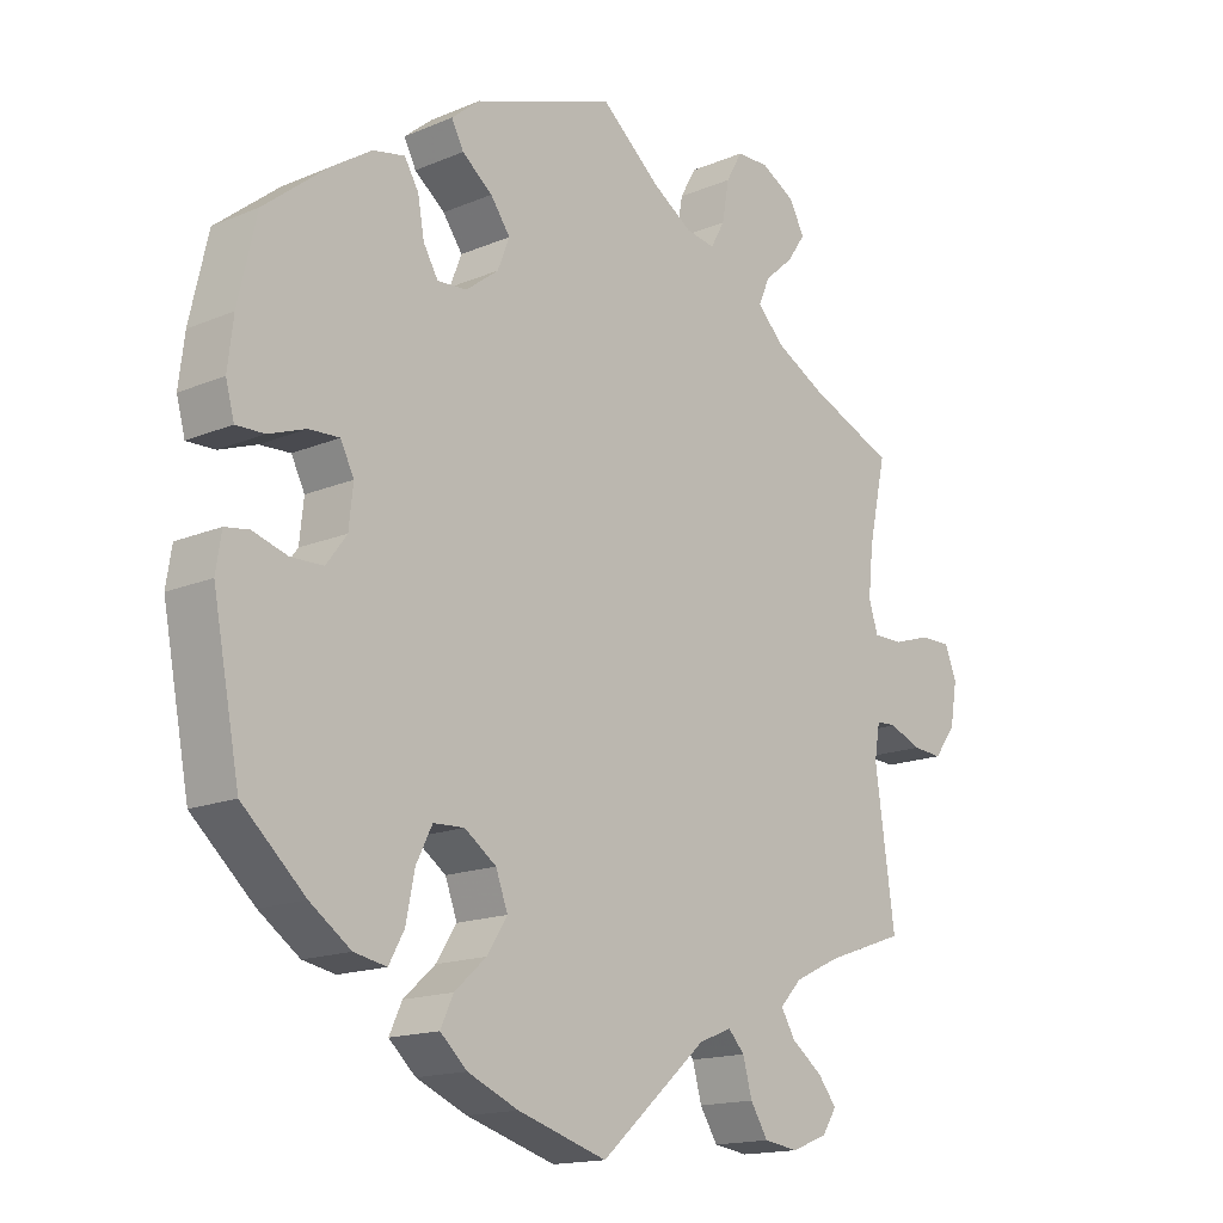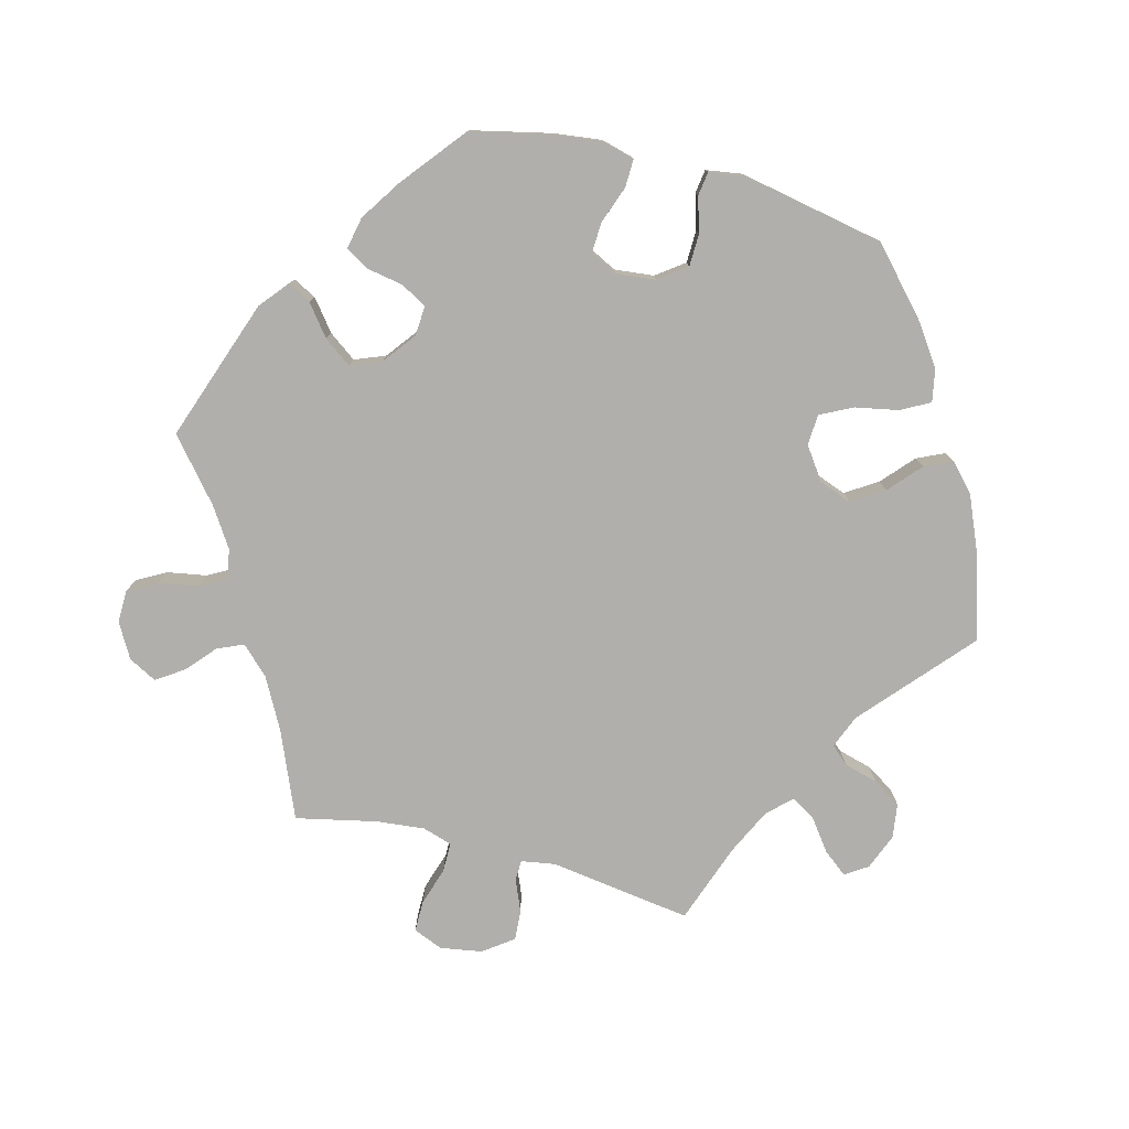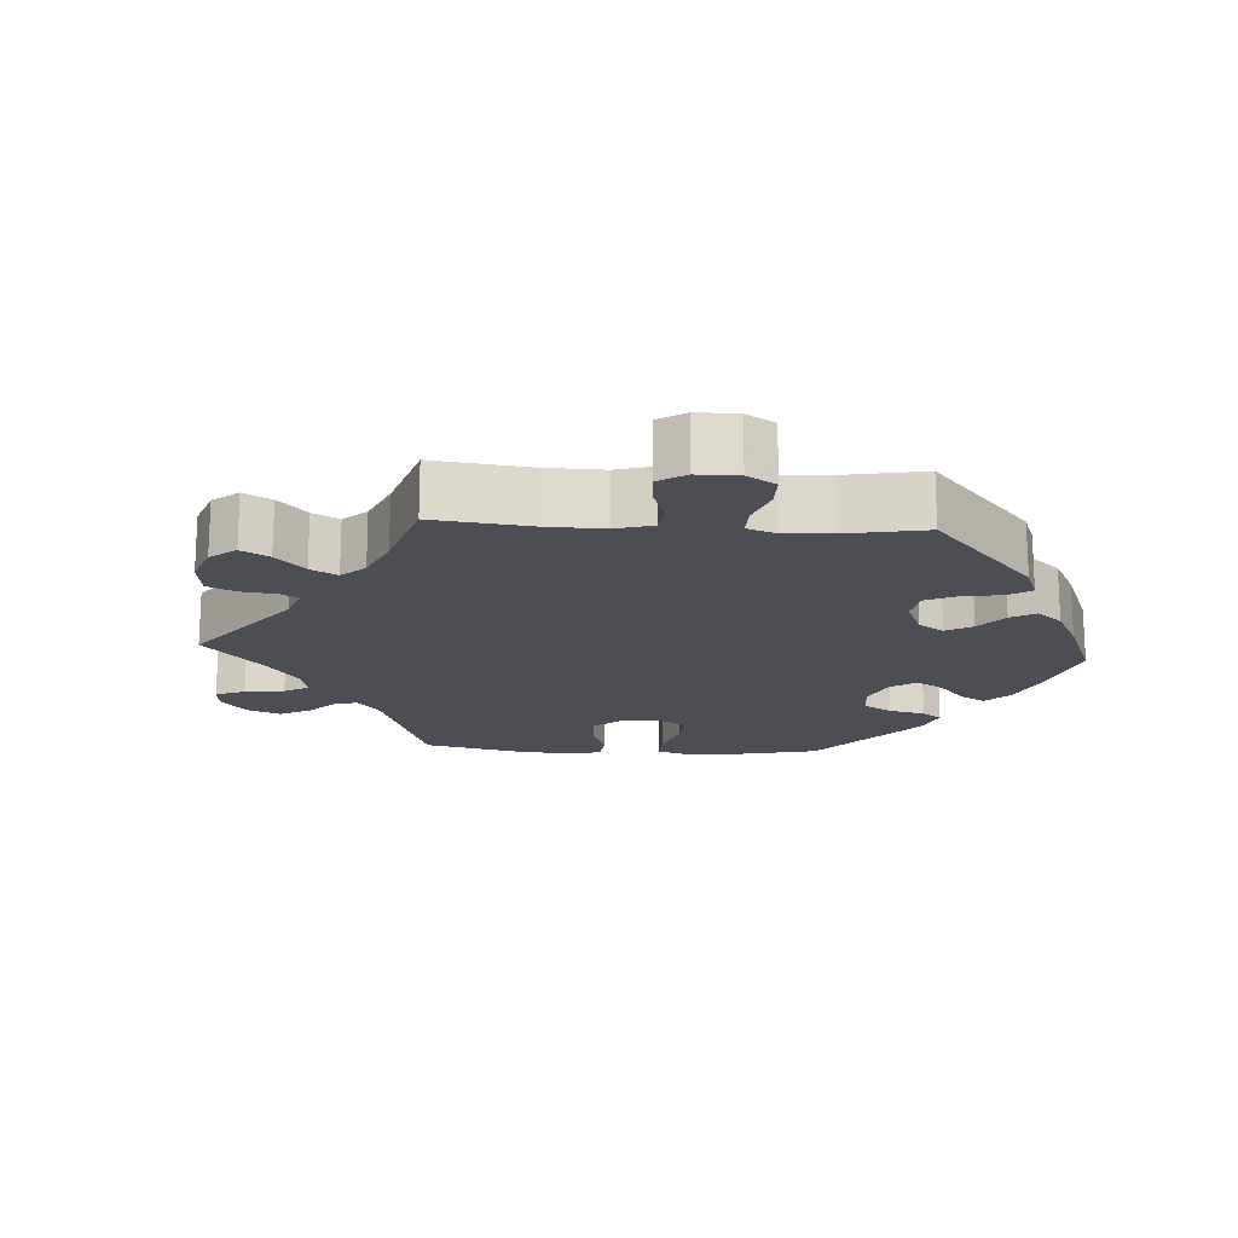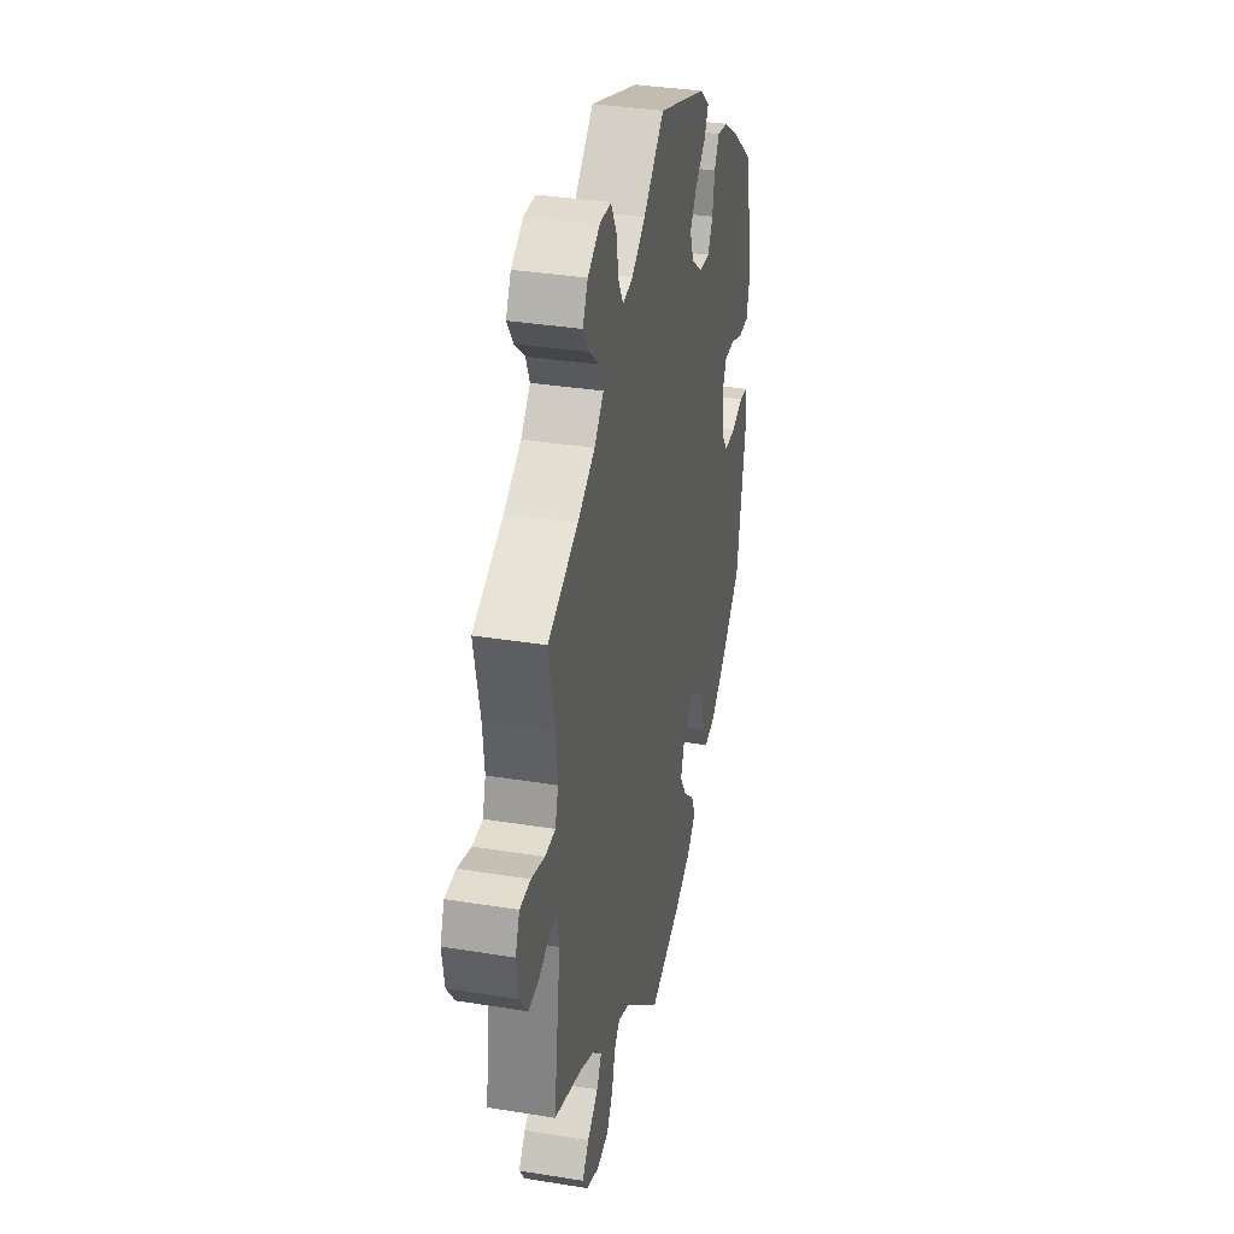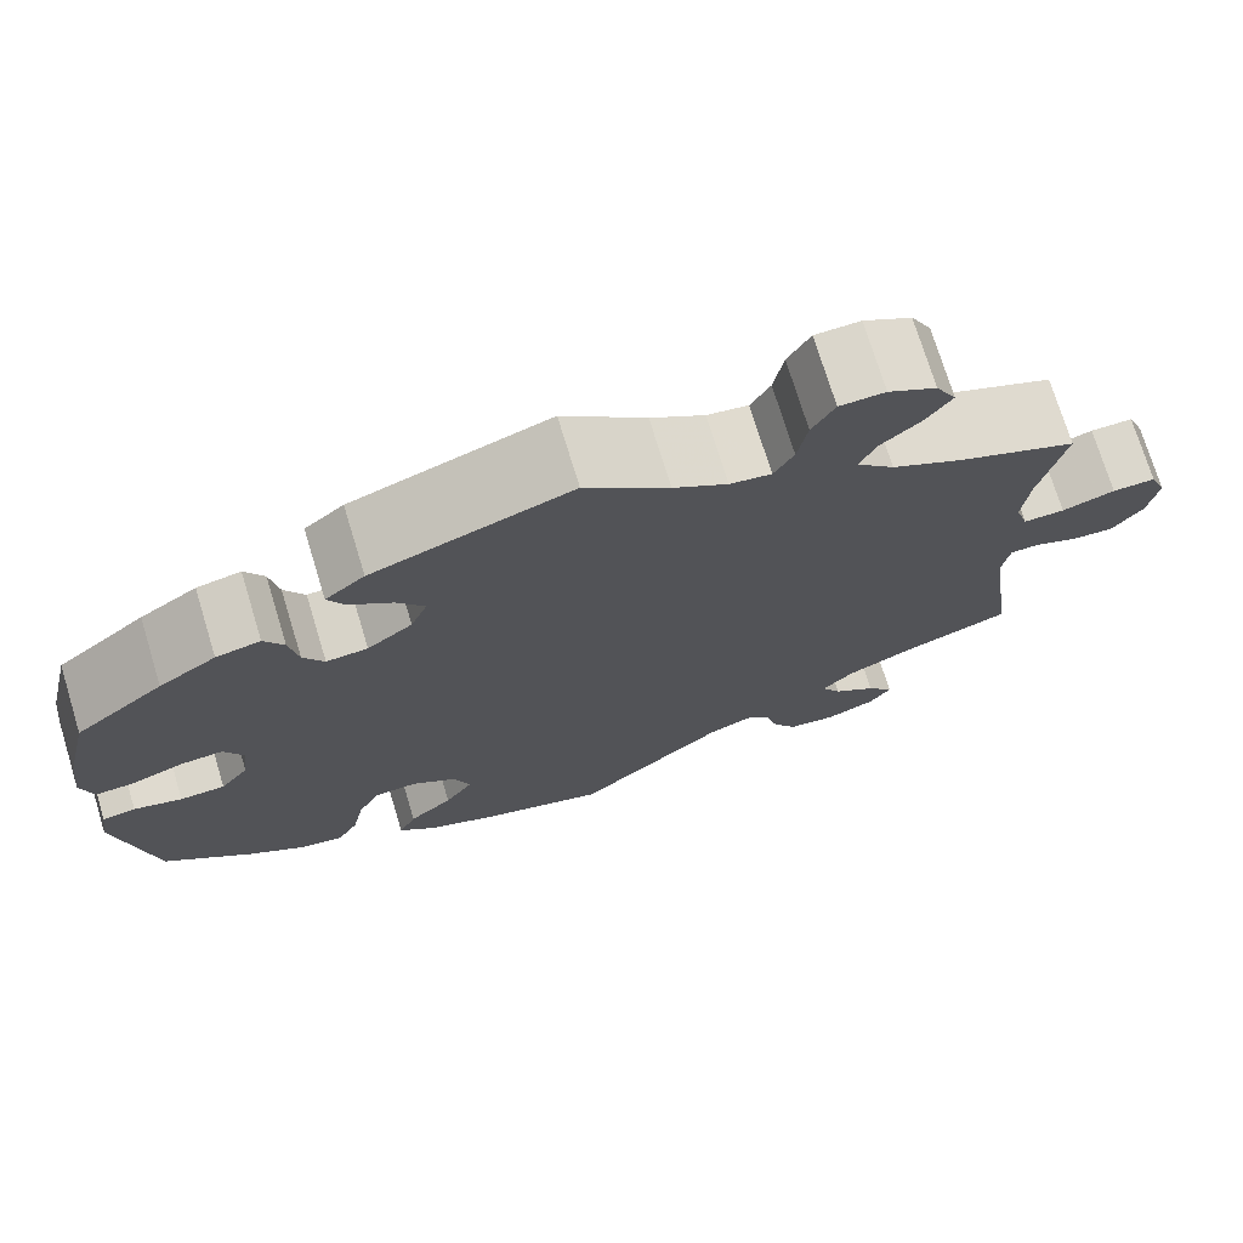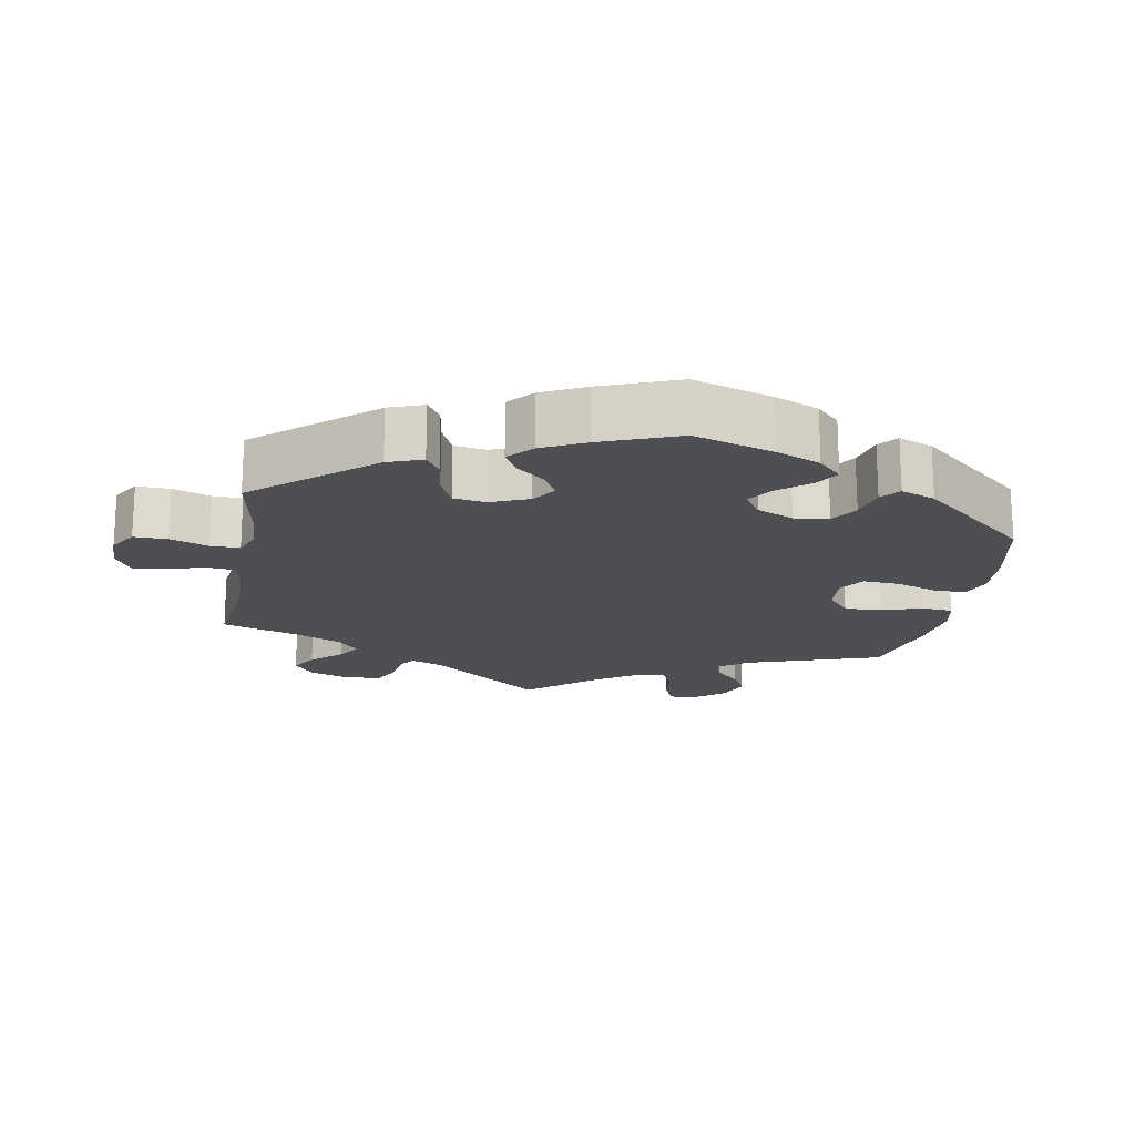
<metadata>
{"format":"obj","ext":"obj","renderer":"f3d","projection":"perspective","resolution":1024,"background":"white","views":[{"elev":-15.7,"azim":131.5,"up":"+Z"},{"elev":-78.1,"azim":75.2,"up":"+Y"},{"elev":-17.3,"azim":-33.6,"up":"+Y"},{"elev":34.7,"azim":-77.7,"up":"+Z"},{"elev":73.4,"azim":163.0,"up":"+Z"},{"elev":-18.0,"azim":49.7,"up":"+Y"}]}
</metadata>
<code>
v 0.2 0.07 0.508
v 0.24 0.07 0.475
v 0.223 0.07 0.442
v 0.18 0.07 0.408
v 0.152 0.07 0.369
v 0.169 0.07 0.326
v 0.215 0.07 0.291
v 0.257 0.07 0.288
v 0.278 0.07 0.324
v 0.287 0.07 0.375
v 0.307 0.07 0.409
v 0.352 0.07 0.4
v 0.41 0.07 0.362
v 0.5 0.07 0.29
v 0.526 0.07 0.176
v 0.534 0.07 0.109
v 0.522 0.07 0.064
v 0.482 0.07 0.065
v 0.429 0.07 0.084
v 0.386 0.07 0.086
v 0.367 0.07 0.048
v 0.373 0.07 -0.008
v 0.402 0.07 -0.047
v 0.448 0.07 -0.048
v 0.497 0.07 -0.033
v 0.531 0.07 -0.038
v 0.539 0.07 -0.089
v 0.501 0.07 -0.289
v 0.412 0.07 -0.37
v 0.354 0.07 -0.411
v 0.308 0.07 -0.42
v 0.286 0.07 -0.38
v 0.274 0.07 -0.319
v 0.251 0.07 -0.273
v 0.207 0.07 -0.271
v 0.162 0.07 -0.303
v 0.145 0.07 -0.349
v 0.174 0.07 -0.394
v 0.219 0.07 -0.434
v 0.237 0.07 -0.473
v 0.199 0.07 -0.508
v 0.127 0.07 -0.539
v 0 0.07 -0.578
v -0.152 0.07 -0.445
v -0.199 0.07 -0.426
v -0.222 0.07 -0.451
v -0.235 0.07 -0.499
v -0.26 0.07 -0.539
v -0.309 0.07 -0.546
v -0.36 0.07 -0.526
v -0.381 0.07 -0.494
v -0.354 0.07 -0.46
v -0.31 0.07 -0.427
v -0.29 0.07 -0.393
v -0.321 0.07 -0.36
v -0.386 0.07 -0.329
v -0.5 0.07 -0.289
v -0.472 0.07 -0.088
v -0.48 0.07 -0.04
v -0.509 0.07 -0.039
v -0.554 0.07 -0.058
v -0.597 0.07 -0.061
v -0.628 0.07 -0.019
v -0.638 0.07 0.04
v -0.621 0.07 0.082
v -0.577 0.07 0.082
v -0.523 0.07 0.065
v -0.481 0.07 0.065
v -0.468 0.07 0.107
v -0.475 0.07 0.175
v -0.5 0.07 0.289
v -0.377 0.07 0.341
v -0.307 0.07 0.379
v -0.269 0.07 0.418
v -0.285 0.07 0.455
v -0.326 0.07 0.491
v -0.352 0.07 0.529
v -0.331 0.07 0.569
v -0.282 0.07 0.597
v -0.236 0.07 0.596
v -0.213 0.07 0.555
v -0.203 0.07 0.499
v -0.183 0.07 0.463
v -0.141 0.07 0.47
v -0.086 0.07 0.506
v -0.001 0.07 0.578
v 0.2 0 0.508
v 0.24 0 0.475
v 0.223 0 0.442
v 0.18 0 0.408
v 0.152 0 0.369
v 0.169 0 0.326
v 0.215 0 0.291
v 0.257 0 0.288
v 0.278 0 0.324
v 0.287 0 0.375
v 0.307 0 0.409
v 0.352 0 0.4
v 0.41 0 0.362
v 0.5 0 0.29
v 0.526 0 0.176
v 0.534 0 0.109
v 0.522 0 0.064
v 0.482 0 0.065
v 0.429 0 0.084
v 0.386 0 0.086
v 0.367 0 0.048
v 0.373 0 -0.008
v 0.402 0 -0.047
v 0.448 0 -0.048
v 0.497 0 -0.033
v 0.531 0 -0.038
v 0.539 0 -0.089
v 0.501 0 -0.289
v 0.412 0 -0.37
v 0.354 0 -0.411
v 0.308 0 -0.42
v 0.286 0 -0.38
v 0.274 0 -0.319
v 0.251 0 -0.273
v 0.207 0 -0.271
v 0.162 0 -0.303
v 0.145 0 -0.349
v 0.174 0 -0.394
v 0.219 0 -0.434
v 0.237 0 -0.473
v 0.199 0 -0.508
v 0.127 0 -0.539
v 0 0 -0.578
v -0.152 0 -0.445
v -0.199 0 -0.426
v -0.222 0 -0.451
v -0.235 0 -0.499
v -0.26 0 -0.539
v -0.309 0 -0.546
v -0.36 0 -0.526
v -0.381 0 -0.494
v -0.354 0 -0.46
v -0.31 0 -0.427
v -0.29 0 -0.393
v -0.321 0 -0.36
v -0.386 0 -0.329
v -0.5 0 -0.289
v -0.472 0 -0.088
v -0.48 0 -0.04
v -0.509 0 -0.039
v -0.554 0 -0.058
v -0.597 0 -0.061
v -0.628 0 -0.019
v -0.638 0 0.04
v -0.621 0 0.082
v -0.577 0 0.082
v -0.523 0 0.065
v -0.481 0 0.065
v -0.468 0 0.107
v -0.475 0 0.175
v -0.5 0 0.289
v -0.377 0 0.341
v -0.307 0 0.379
v -0.269 0 0.418
v -0.285 0 0.455
v -0.326 0 0.491
v -0.352 0 0.529
v -0.331 0 0.569
v -0.282 0 0.597
v -0.236 0 0.596
v -0.213 0 0.555
v -0.203 0 0.499
v -0.183 0 0.463
v -0.141 0 0.47
v -0.086 0 0.506
v -0.001 0 0.578
f 85 86 1 2
f 84 85 2 3
f 83 84 3 4
f 79 80 81 82
f 79 82 83
f 78 79 83
f 75 76 77 78
f 74 75 78 83
f 73 74 83 4
f 70 71 72
f 69 70 72 73
f 68 69 73 4
f 64 65 66 67
f 64 67 68
f 63 64 68
f 60 61 62 63
f 59 60 63 68
f 58 59 68 4
f 56 57 58 4
f 50 51 52 53
f 50 53 54
f 49 50 54
f 46 47 48 49
f 46 49 54
f 45 46 54 55
f 41 42 43 44
f 41 44 45 55
f 38 39 40 41
f 37 38 41 55
f 30 31 32 33
f 30 33 34
f 29 30 34
f 28 29 34
f 27 28 34
f 24 25 26 27
f 23 24 27 34
f 22 23 34 35
f 16 17 18 19
f 16 19 20
f 15 16 20
f 14 15 20
f 13 14 20
f 12 13 20 21
f 9 10 11 12
f 8 9 12 21
f 56 4 5
f 56 5 6
f 36 37 55 56
f 36 56 6 7
f 21 22 35 36
f 7 8 21 36
f 88 87 172 171
f 89 88 171 170
f 90 89 170 169
f 168 167 166 165
f 169 168 165
f 169 165 164
f 164 163 162 161
f 169 164 161 160
f 90 169 160 159
f 158 157 156
f 159 158 156 155
f 90 159 155 154
f 153 152 151 150
f 154 153 150
f 154 150 149
f 149 148 147 146
f 154 149 146 145
f 90 154 145 144
f 90 144 143 142
f 139 138 137 136
f 140 139 136
f 140 136 135
f 135 134 133 132
f 140 135 132
f 141 140 132 131
f 130 129 128 127
f 141 131 130 127
f 127 126 125 124
f 141 127 124 123
f 119 118 117 116
f 120 119 116
f 120 116 115
f 120 115 114
f 120 114 113
f 113 112 111 110
f 120 113 110 109
f 121 120 109 108
f 105 104 103 102
f 106 105 102
f 106 102 101
f 106 101 100
f 106 100 99
f 107 106 99 98
f 98 97 96 95
f 107 98 95 94
f 91 90 142
f 92 91 142
f 142 141 123 122
f 93 92 142 122
f 122 121 108 107
f 122 107 94 93
f 1 87 88 2
f 2 88 89 3
f 3 89 90 4
f 4 90 91 5
f 5 91 92 6
f 6 92 93 7
f 7 93 94 8
f 8 94 95 9
f 9 95 96 10
f 10 96 97 11
f 11 97 98 12
f 12 98 99 13
f 13 99 100 14
f 14 100 101 15
f 15 101 102 16
f 16 102 103 17
f 17 103 104 18
f 18 104 105 19
f 19 105 106 20
f 20 106 107 21
f 21 107 108 22
f 22 108 109 23
f 23 109 110 24
f 24 110 111 25
f 25 111 112 26
f 26 112 113 27
f 27 113 114 28
f 28 114 115 29
f 29 115 116 30
f 30 116 117 31
f 31 117 118 32
f 32 118 119 33
f 33 119 120 34
f 34 120 121 35
f 35 121 122 36
f 36 122 123 37
f 37 123 124 38
f 38 124 125 39
f 39 125 126 40
f 40 126 127 41
f 41 127 128 42
f 42 128 129 43
f 43 129 130 44
f 44 130 131 45
f 45 131 132 46
f 46 132 133 47
f 47 133 134 48
f 48 134 135 49
f 49 135 136 50
f 50 136 137 51
f 51 137 138 52
f 52 138 139 53
f 53 139 140 54
f 54 140 141 55
f 55 141 142 56
f 56 142 143 57
f 57 143 144 58
f 58 144 145 59
f 59 145 146 60
f 60 146 147 61
f 61 147 148 62
f 62 148 149 63
f 63 149 150 64
f 64 150 151 65
f 65 151 152 66
f 66 152 153 67
f 67 153 154 68
f 68 154 155 69
f 69 155 156 70
f 70 156 157 71
f 71 157 158 72
f 72 158 159 73
f 73 159 160 74
f 74 160 161 75
f 75 161 162 76
f 76 162 163 77
f 77 163 164 78
f 78 164 165 79
f 79 165 166 80
f 80 166 167 81
f 81 167 168 82
f 82 168 169 83
f 83 169 170 84
f 84 170 171 85
f 85 171 172 86
f 86 172 87 1

</code>
